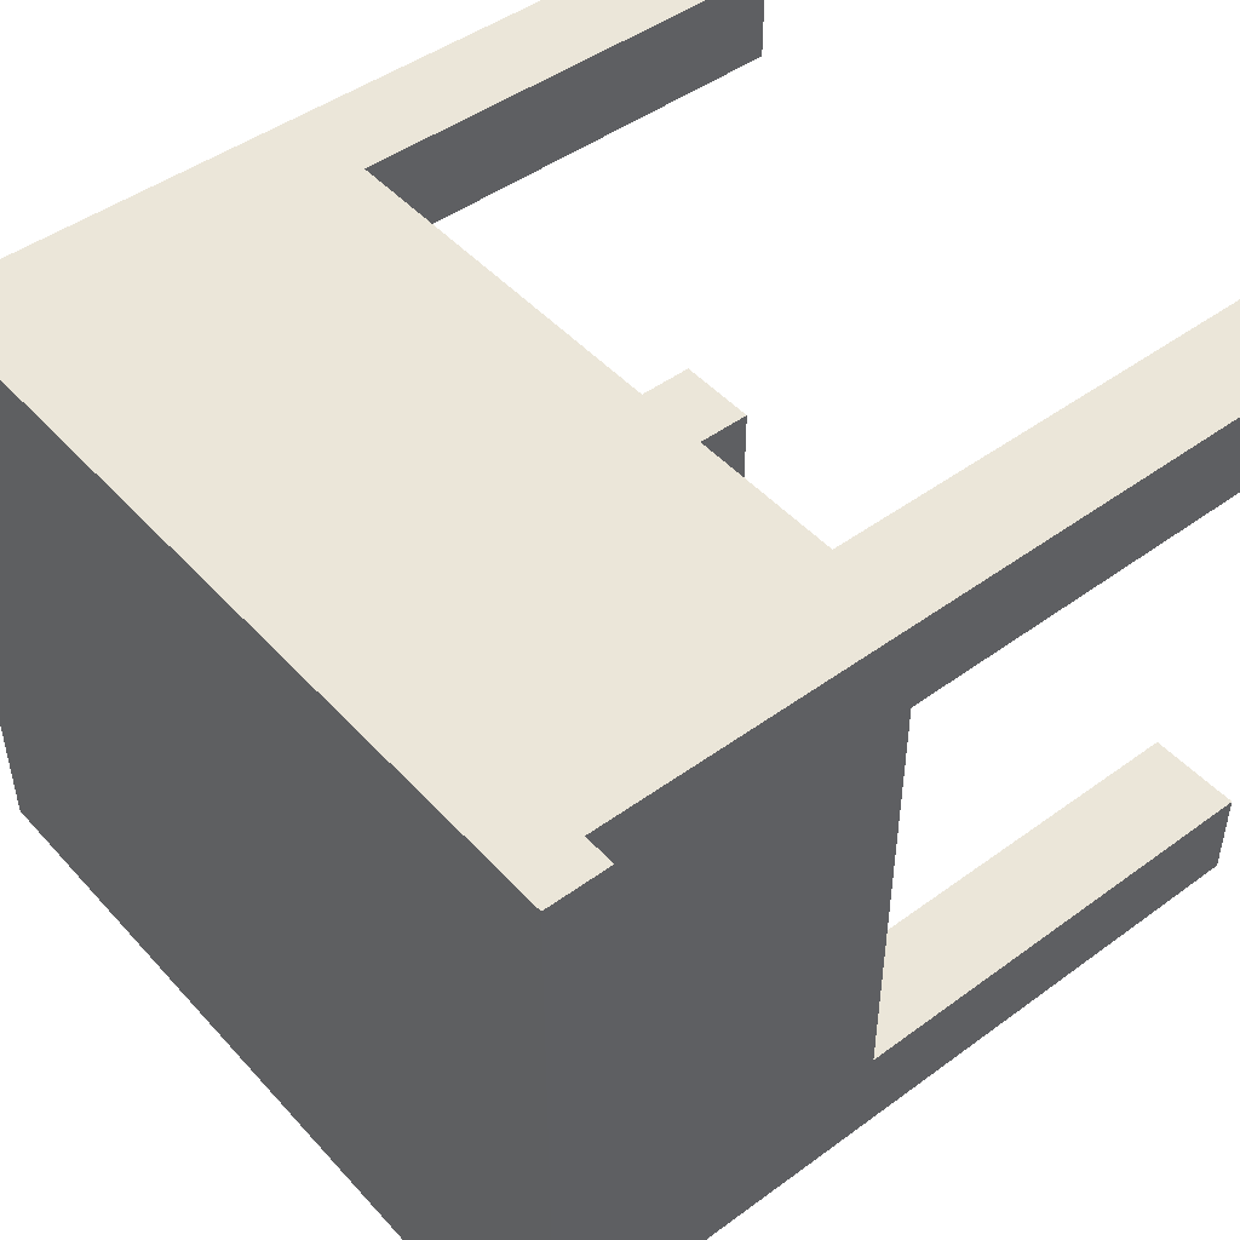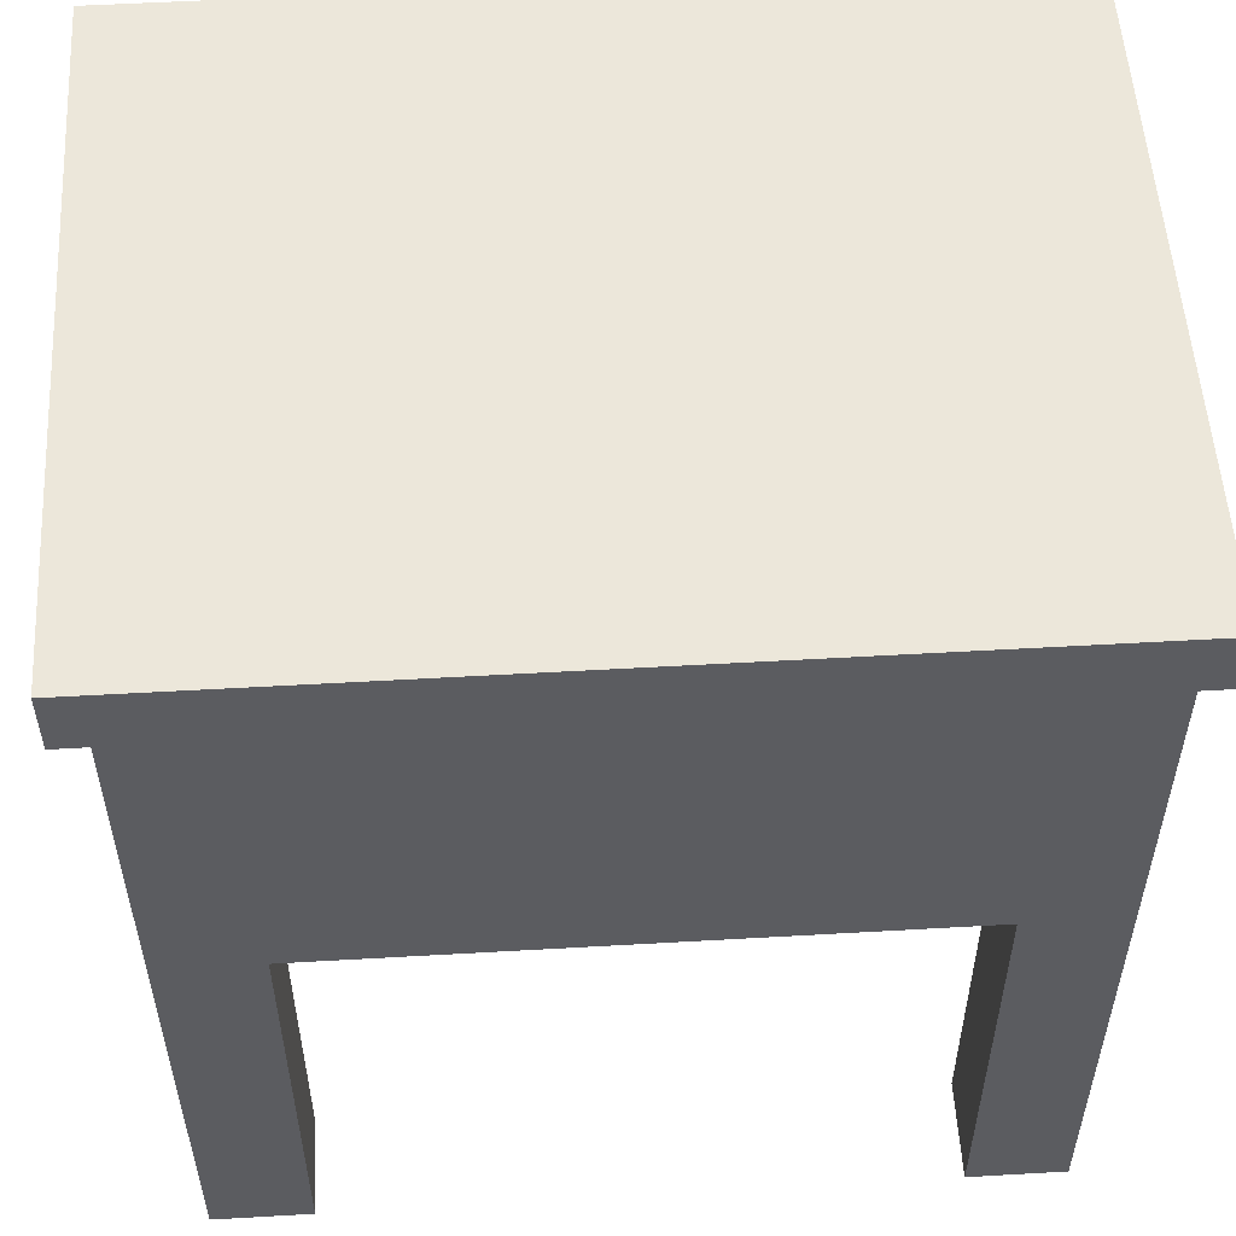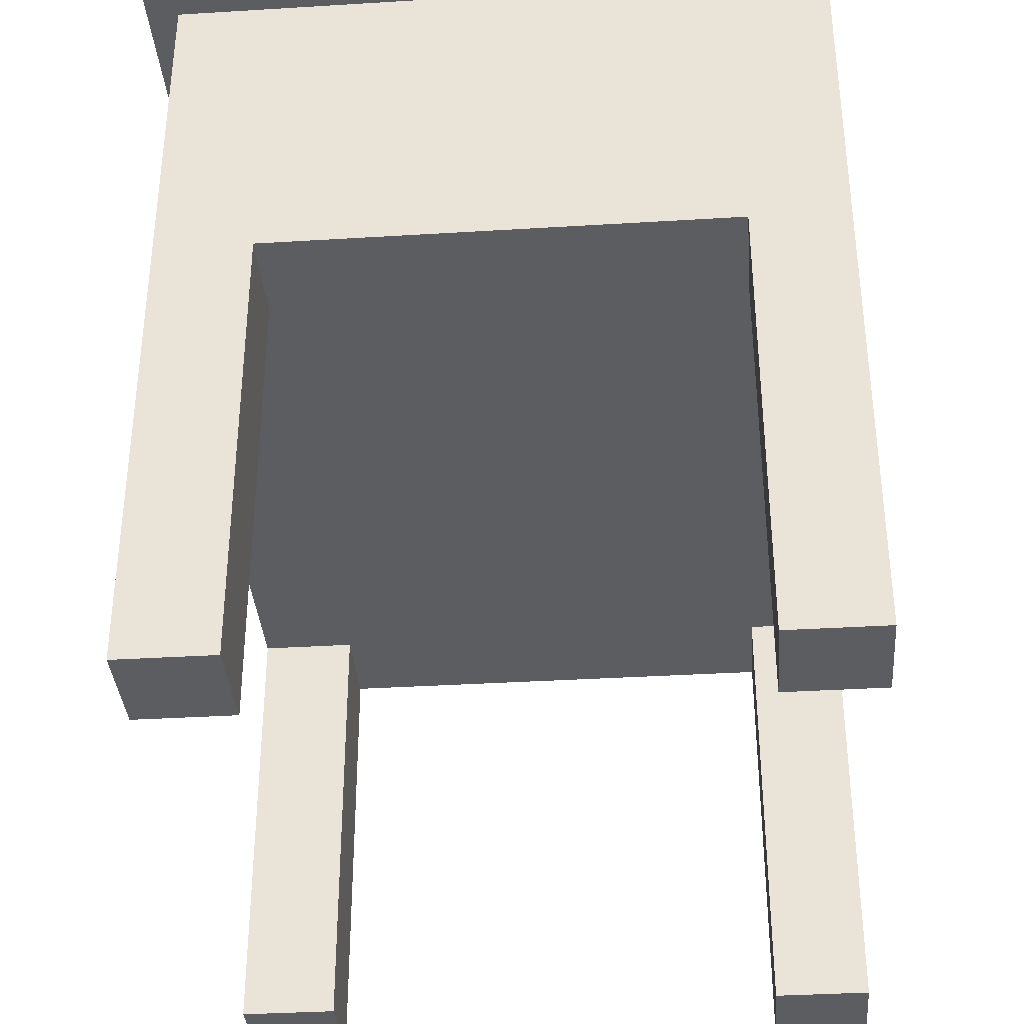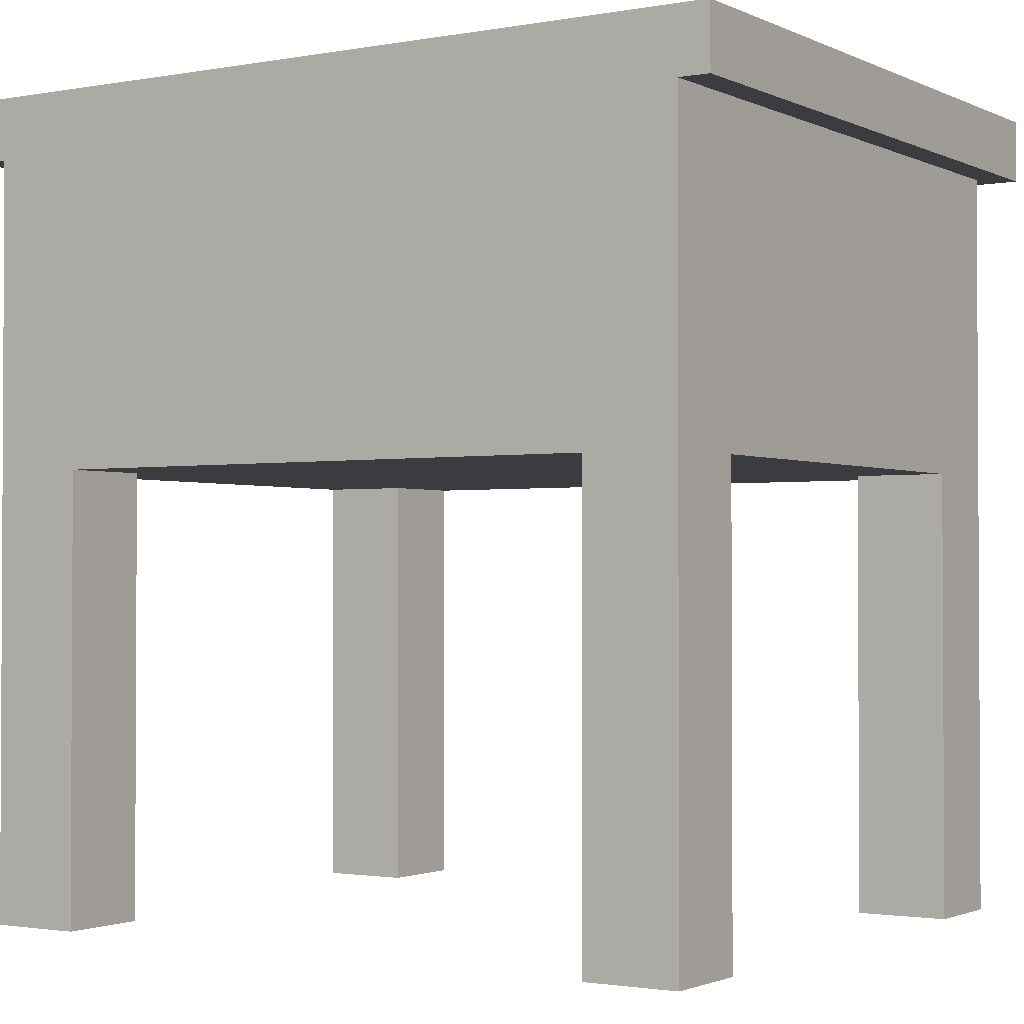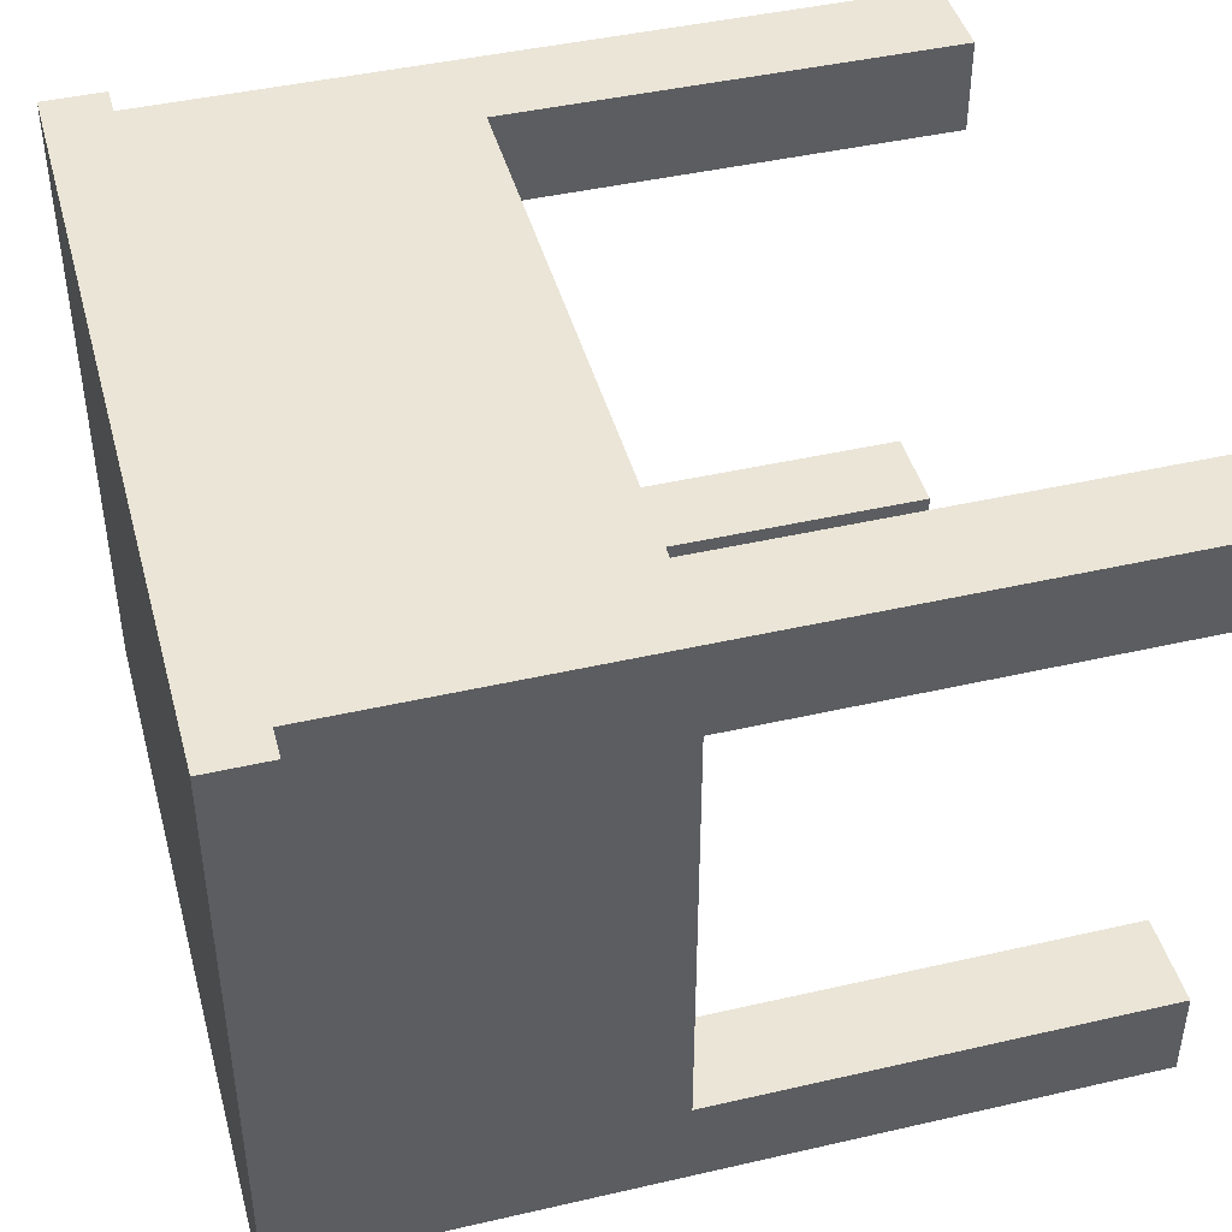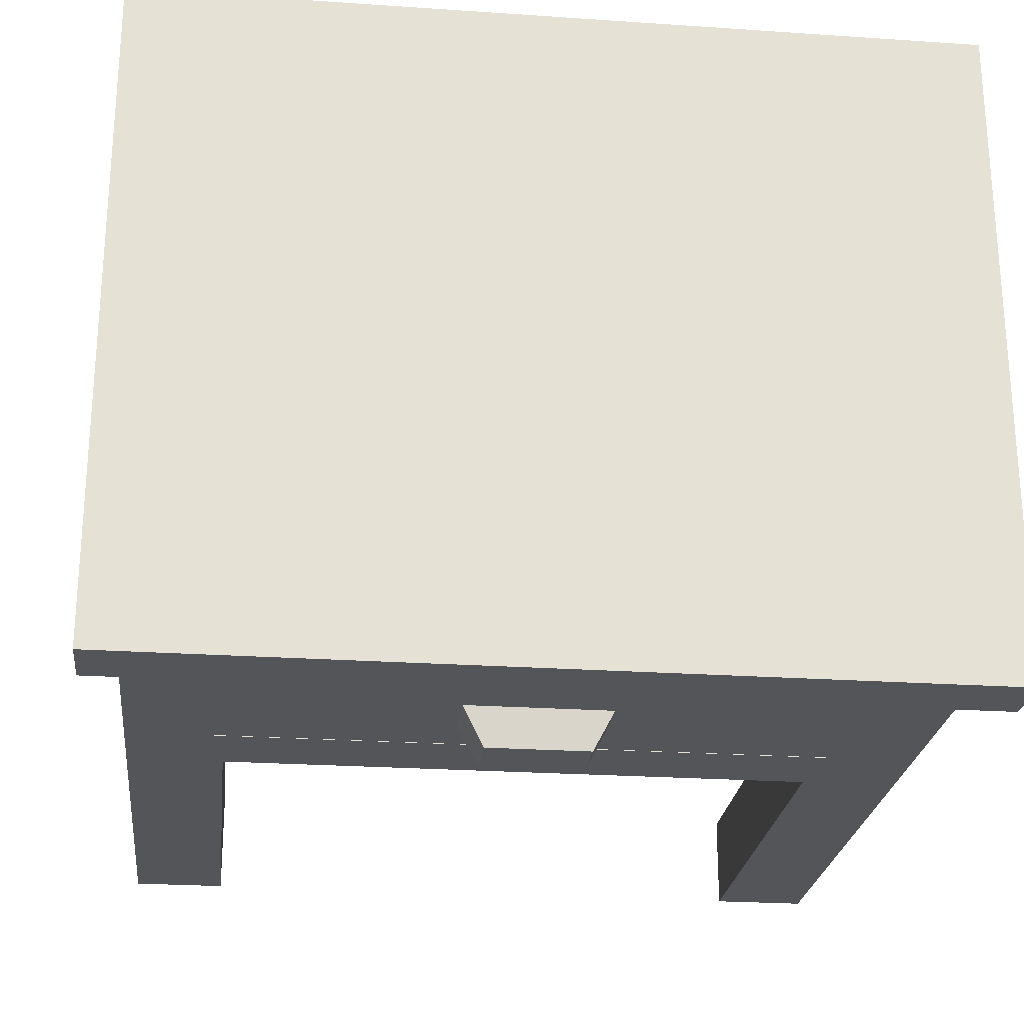
<metadata>
{"format":"obj","ext":"obj","renderer":"f3d","projection":"perspective","resolution":1024,"background":"white","views":[{"elev":46.8,"azim":-129.6,"up":"+Z"},{"elev":54.1,"azim":-3.5,"up":"+Y"},{"elev":-36.1,"azim":-85.4,"up":"+Y"},{"elev":-1.7,"azim":32.9,"up":"+Y"},{"elev":44.0,"azim":-105.1,"up":"+Z"},{"elev":-24.4,"azim":173.6,"up":"+Z"}]}
</metadata>
<code>
g cabinetBedDrawerTable
v 7.219e-15 0 2.05
v -0.3 0 2.05
v 7.219e-15 2.432 2.05
v -0.3 1.436 2.05
v -2.16 1.436 2.05
v -2.46 2.432 2.05
v 0.1 2.632 2.05
v 0.1 2.432 2.05
v -2.56 2.432 2.05
v -2.56 2.632 2.05
v -2.46 1.128e-16 2.05
v -2.16 1.128e-16 2.05
v -2.46 1.128e-16 1.75
v -2.46 1.436 1.75
v -2.46 1.436 0.3
v -2.46 2.432 1.083e-14
v -2.46 1.128e-16 0.3
v -2.46 1.128e-16 1.083e-14
v 0 0 0
v 5.64e-17 1.436 0.3
v 0 2.432 0
v 7.276e-15 1.436 1.75
v 7.219e-15 0 1.75
v 0 0 0.3
v -0.246 2.186 0
v -0.246 2.186 1.64
v -0.246 1.682 3.61e-15
v -0.246 1.682 1.64
v -0.246 1.686 1.64
v -2.214 2.186 1.64
v -2.214 2.186 7.219e-15
v 0.1 2.632 -0.1
v -2.56 2.632 -0.1
v 0.1 2.432 -0.1
v -2.56 2.432 -0.1
v -2.16 1.436 1.75
v -2.16 1.436 0.3
v -2.16 1.436 1.083e-14
v -0.3 1.436 0
v -0.3 1.436 0.3
v -0.3 1.436 1.75
v -0.3 0 0.3
v -0.3 0 0
v -2.16 1.128e-16 0.3
v -2.16 1.128e-16 1.083e-14
v -2.16 1.128e-16 1.75
v -0.3 0 1.75
v -2.214 1.682 1.64
v -2.214 1.682 1.083e-14
v -2.214 1.686 1.64
f 2 1 3
f 3 4 2
f 3 5 4
f 5 3 6
f 7 6 3
f 3 8 7
f 7 9 6
f 7 10 9
f 5 6 11
f 11 12 5
f 14 13 11
f 14 11 6
f 15 14 6
f 15 6 16
f 17 15 16
f 16 18 17
f 20 19 21
f 21 3 20
f 3 22 20
f 3 23 22
f 3 1 23
f 19 20 24
f 26 25 27
f 27 28 26
f 28 29 26
f 25 26 30
f 30 31 25
f 10 7 32
f 32 33 10
f 32 34 35
f 35 33 32
f 34 32 7
f 7 8 34
f 16 6 9
f 16 9 35
f 21 16 35
f 21 35 34
f 3 21 34
f 34 8 3
f 33 35 9
f 9 10 33
f 37 36 14
f 14 15 37
f 36 37 38
f 36 38 39
f 5 36 39
f 5 39 40
f 5 40 41
f 41 4 5
f 41 40 20
f 20 22 41
f 19 24 42
f 42 43 19
f 42 24 20
f 20 40 42
f 39 43 42
f 42 40 39
f 45 44 17
f 17 18 45
f 17 44 37
f 37 15 17
f 45 38 37
f 37 44 45
f 46 12 11
f 11 13 46
f 46 13 14
f 14 36 46
f 46 36 5
f 5 12 46
f 23 1 2
f 2 47 23
f 41 47 2
f 2 4 41
f 23 47 41
f 41 22 23
f 48 28 27
f 27 49 48
f 49 31 30
f 30 50 49
f 49 50 48
f 45 18 16
f 16 38 45
f 16 49 38
f 16 31 49
f 16 25 31
f 16 21 25
f 38 49 27
f 27 25 21
f 39 27 21
f 39 38 27
f 39 21 19
f 19 43 39
f 28 48 50
f 50 29 28
f 29 50 30
f 30 26 29
g drawer 1
v -0.246 1.686 1.64
v -2.214 1.686 1.64
v -0.246 2.186 1.64
v -2.214 2.186 1.64
v -0.246 1.686 0
v -1.458 1.833 0
v -2.214 1.686 0
v -2.214 2.186 0
v -1.458 2.038 0
v -1.002 2.038 0
v -1.002 1.833 0
v -0.246 2.186 0
v -0.4493 2.186 1.437
v -0.4493 2.186 0.2033
v -2.011 2.186 0.2033
v -2.011 2.186 1.437
v -0.4493 1.786 1.437
v -2.011 1.786 1.437
v -0.4493 1.786 0.2033
v -2.011 1.786 0.2033
v -1.068 1.854 -0.123
v -1.068 2.018 -0.123
v -1.392 1.854 -0.123
v -1.392 2.018 -0.123
f 52 51 53
f 53 54 52
f 56 55 57
f 57 58 56
f 58 59 56
f 58 60 59
f 55 56 61
f 61 62 55
f 61 60 62
f 60 58 62
f 55 62 53
f 53 51 55
f 55 51 52
f 52 57 55
f 58 57 52
f 52 54 58
f 64 63 62
f 62 58 64
f 58 65 64
f 58 54 65
f 63 54 53
f 53 62 63
f 63 66 54
f 66 65 54
f 68 67 69
f 69 70 68
f 70 65 66
f 66 68 70
f 67 68 66
f 66 63 67
f 64 69 67
f 67 63 64
f 70 69 64
f 64 65 70
f 61 71 72
f 72 60 61
f 74 73 56
f 56 59 74
f 59 60 72
f 72 74 59
f 71 61 56
f 56 73 71
f 71 73 74
f 74 72 71

</code>
